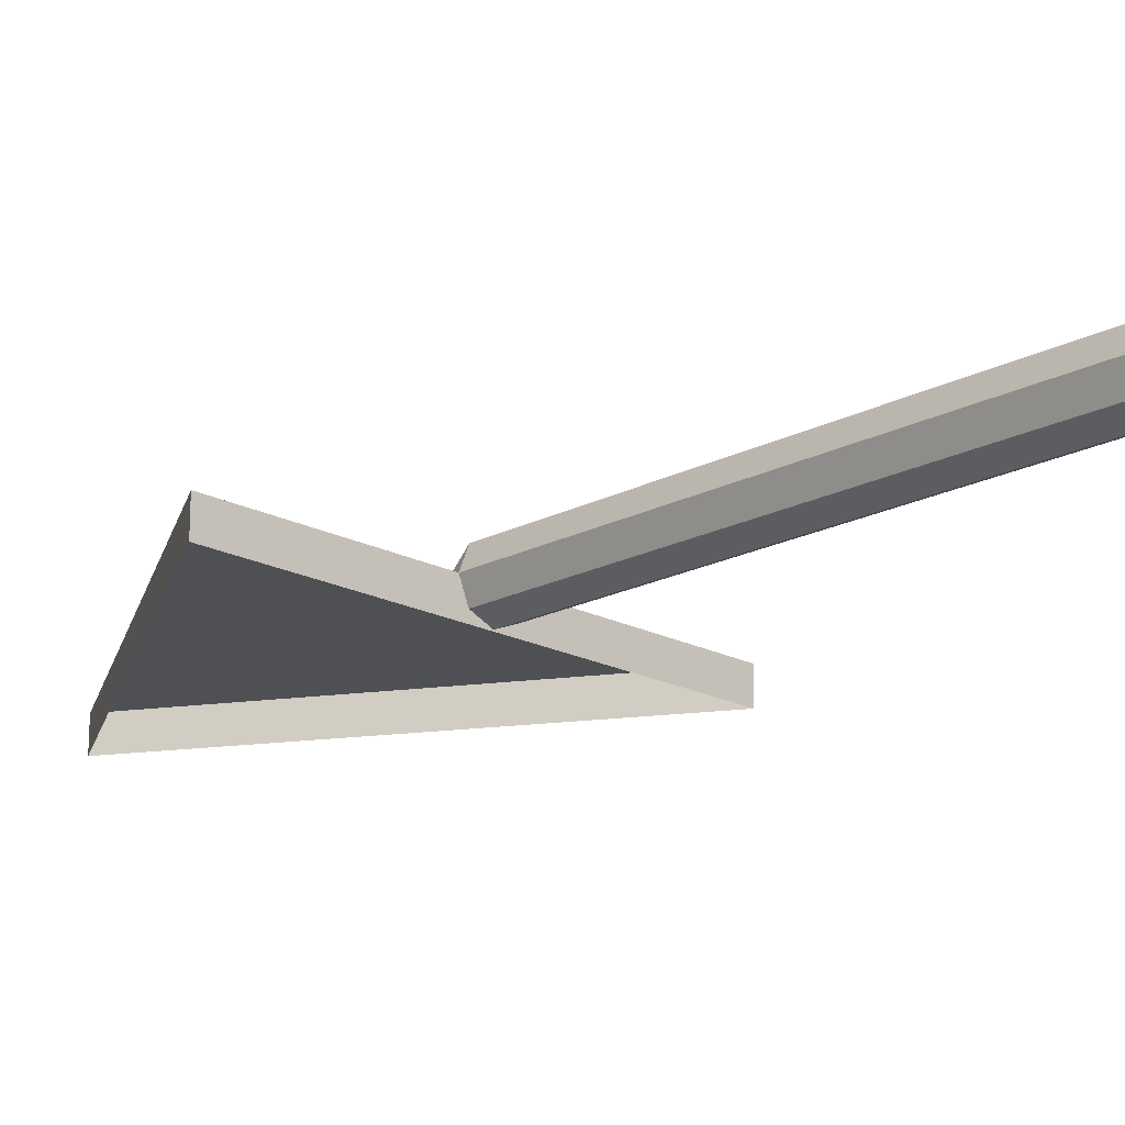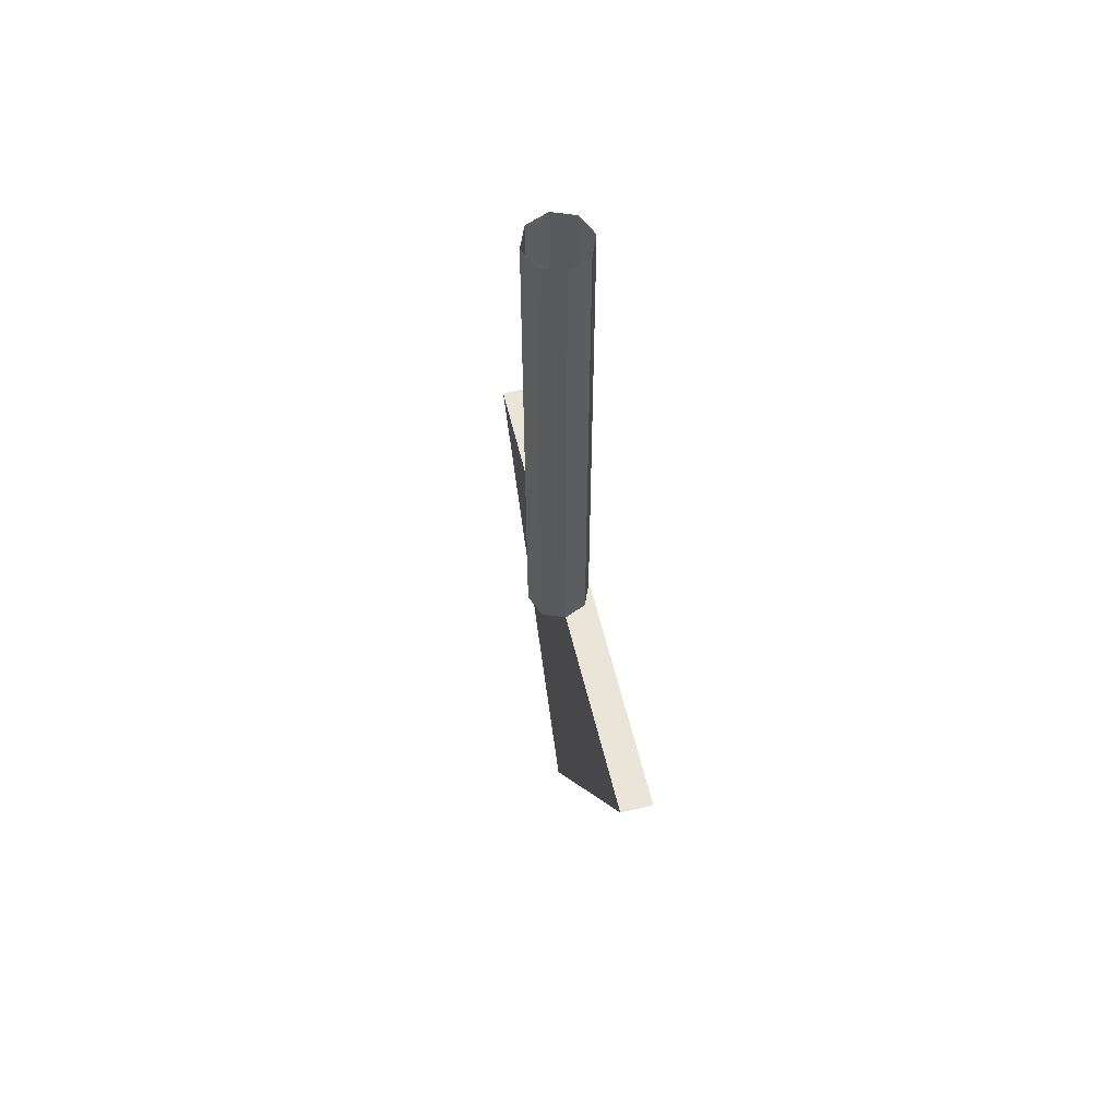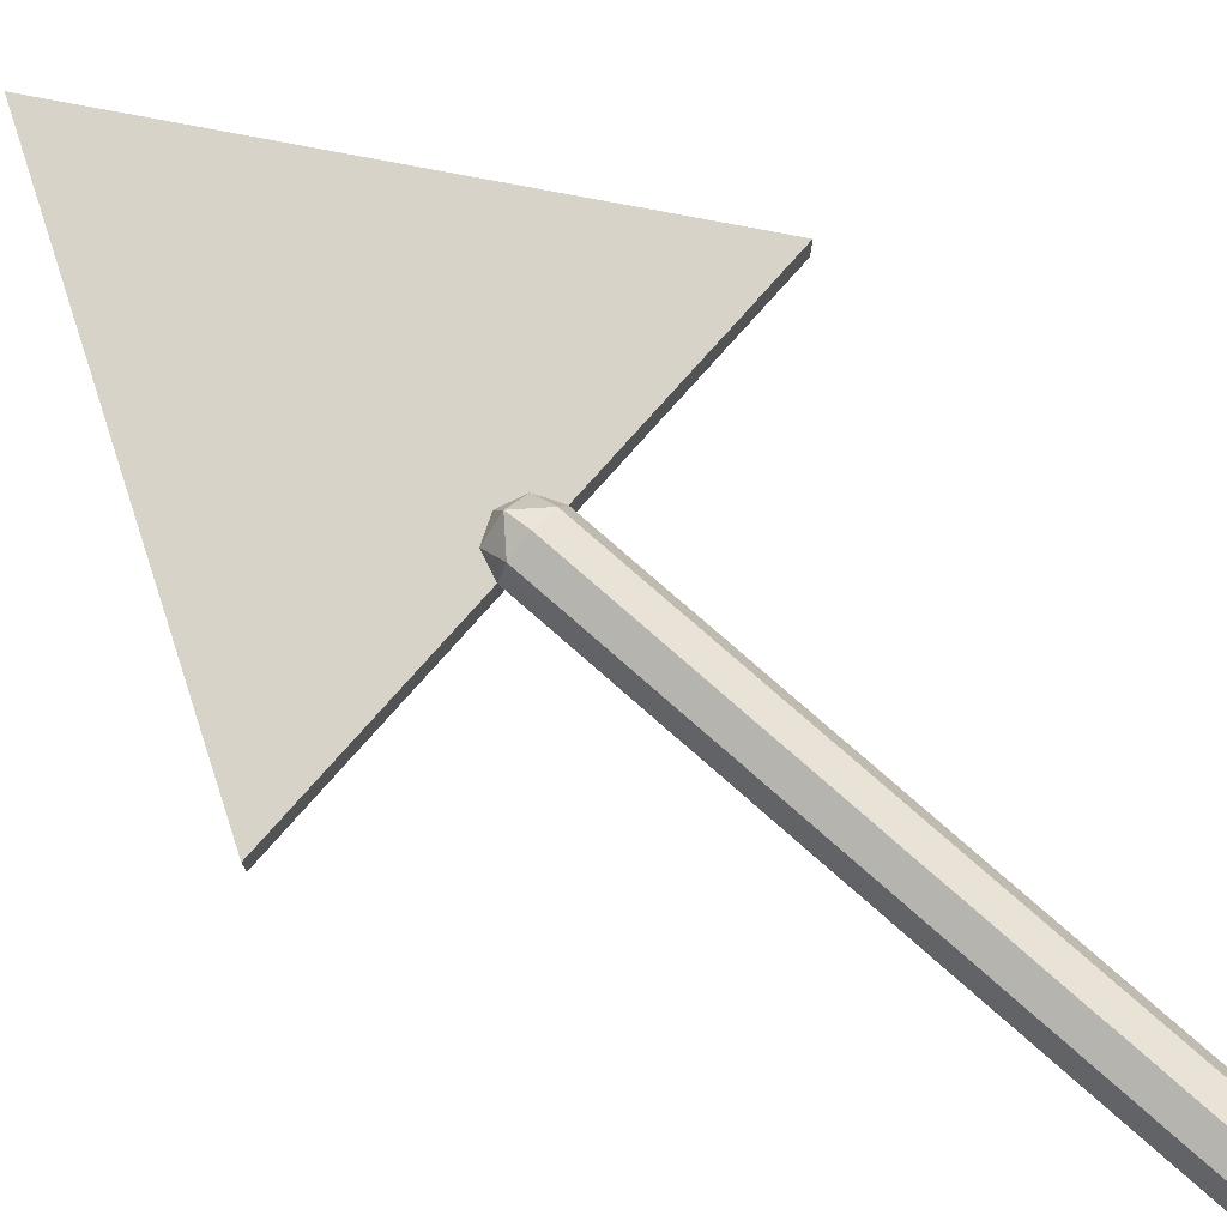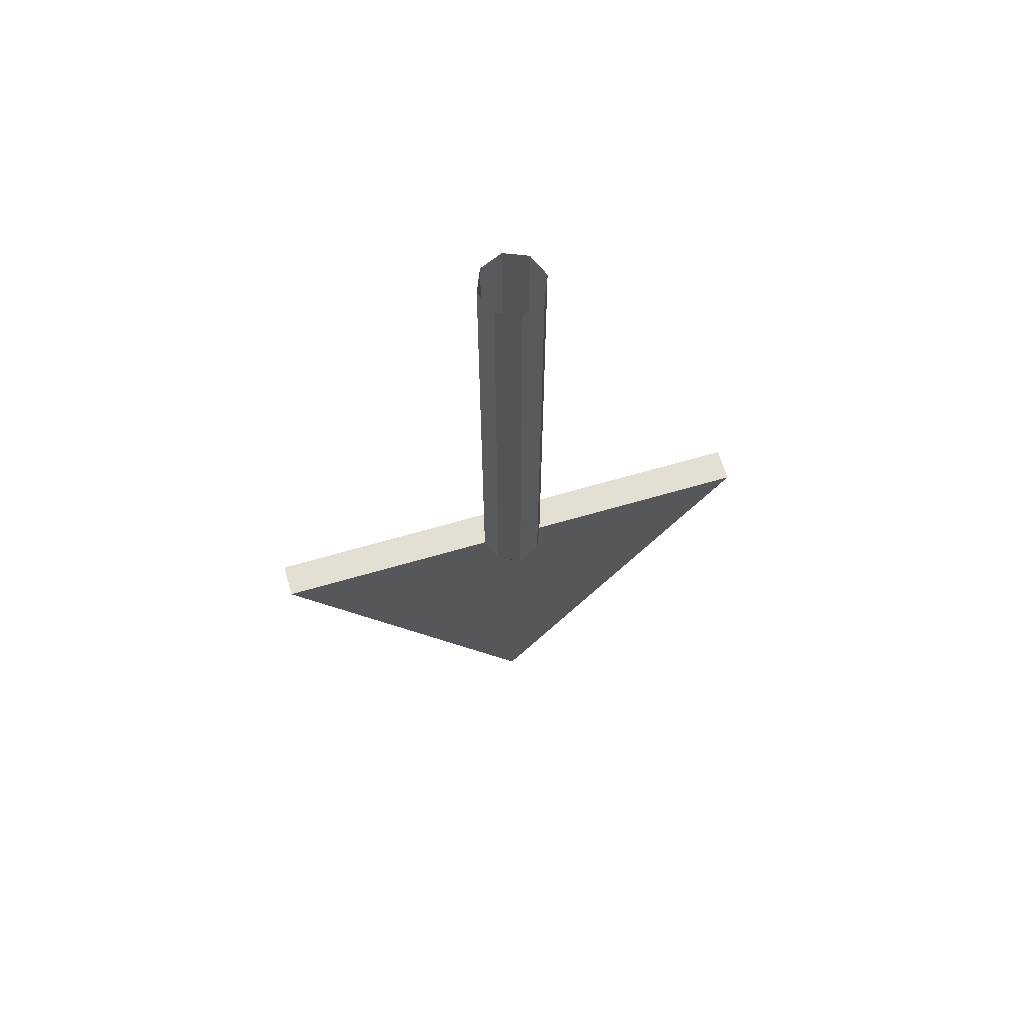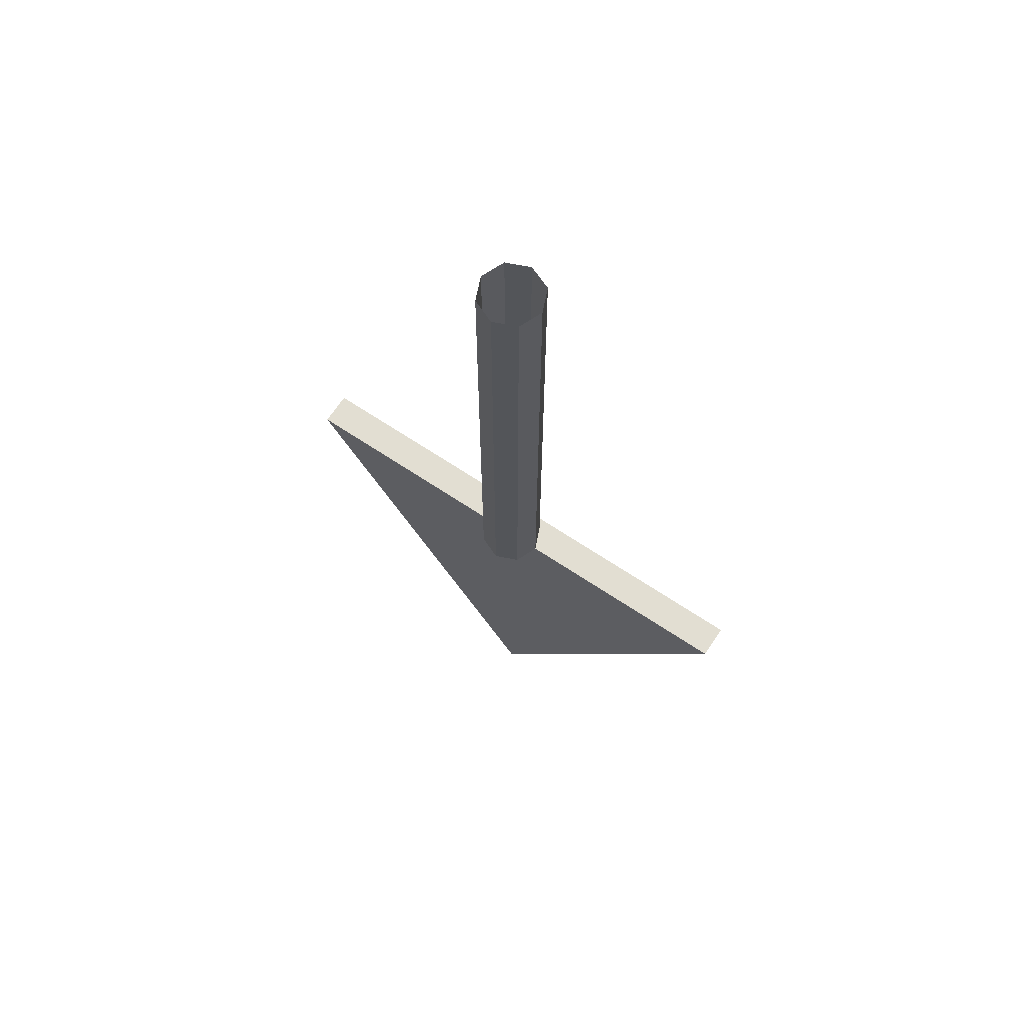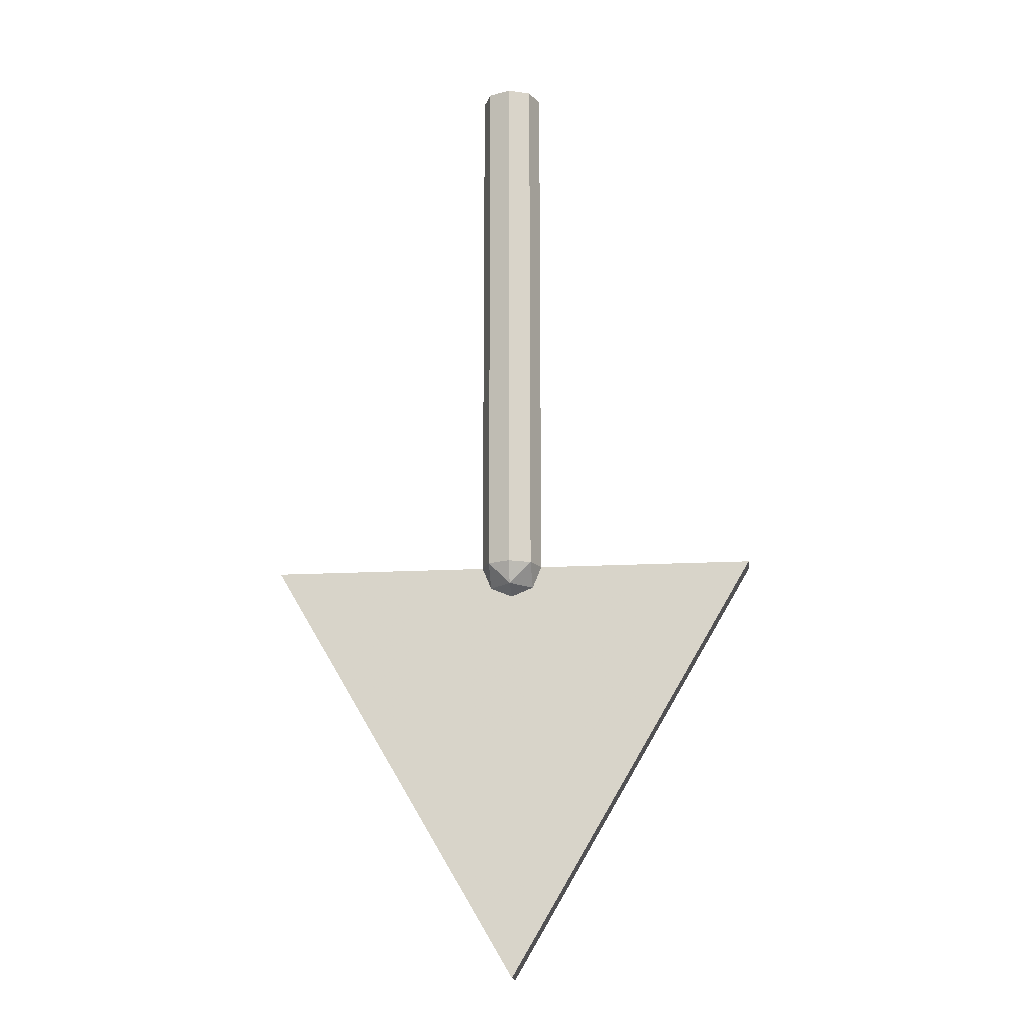
<metadata>
{"format":"obj","ext":"obj","renderer":"f3d","projection":"perspective","resolution":1024,"background":"white","views":[{"elev":-18.7,"azim":135.0,"up":"+Z"},{"elev":59.1,"azim":76.4,"up":"+Y"},{"elev":76.4,"azim":131.4,"up":"+Z"},{"elev":66.6,"azim":-16.2,"up":"+Y"},{"elev":67.8,"azim":33.7,"up":"+Y"},{"elev":-16.9,"azim":6.2,"up":"+Y"}]}
</metadata>
<code>
v 0.08839 -0.4 -0.08839
v 0.125 -0.4 0
v 0.125 -2.6 0
v 0.08839 -2.6 -0.08839
v 0 -0.4 -0.125
v 0.08839 -0.4 -0.08839
v 0.08839 -2.6 -0.08839
v 0 -2.6 -0.125
v -0.08839 -0.4 -0.08839
v 0 -0.4 -0.125
v 0 -2.6 -0.125
v -0.08839 -2.6 -0.08839
v -0.125 -0.4 0
v -0.08839 -0.4 -0.08839
v -0.08839 -2.6 -0.08839
v -0.125 -2.6 0
v -0.08839 -0.4 0.08839
v -0.125 -0.4 0
v -0.125 -2.6 0
v -0.08839 -2.6 0.08839
v 0 -0.4 0.125
v -0.08839 -0.4 0.08839
v -0.08839 -2.6 0.08839
v 0 -2.6 0.125
v 0.08839 -0.4 0.08839
v 0 -0.4 0.125
v 0 -2.6 0.125
v 0.08839 -2.6 0.08839
v 0.125 -0.4 0
v 0.08839 -0.4 0.08839
v 0.08839 -2.6 0.08839
v 0.125 -2.6 0
v 0.125 -2.6 0
v 0.08839 -2.688 0
v 0.08839 -2.6 0.08839
v 0 -2.688 0.08839
v 0 -2.6 0.125
v 0.08839 -2.6 0.08839
v 0.08839 -2.688 0
v 0 -2.688 0.08839
v 0.08839 -2.6 0.08839
v 0 -2.725 0
v 0 -2.688 0.08839
v 0.08839 -2.688 0
v -0.125 -2.6 0
v -0.08839 -2.688 0
v -0.08839 -2.6 0.08839
v 0 -2.688 0.08839
v 0 -2.6 0.125
v -0.08839 -2.6 0.08839
v -0.08839 -2.688 0
v 0 -2.688 0.08839
v -0.08839 -2.6 0.08839
v 0 -2.725 0
v 0 -2.688 0.08839
v -0.08839 -2.688 0
v 1 -2.6 -0.13
v 0 -4.3 -0.13
v 0 -4.3 0
v 1 -2.6 0
v 0 -4.3 -0.13
v -1 -2.6 -0.13
v -1 -2.6 0
v 0 -4.3 0
v -1 -2.6 -0.13
v 1 -2.6 -0.13
v 1 -2.6 0
v -1 -2.6 0
v 1 -2.6 0
v -1 -2.6 0
v 0 -4.3 0
g mesh7449868
f 1 2 3
f 3 4 1
f 5 6 7
f 7 8 5
f 9 10 11
f 11 12 9
f 13 14 15
f 15 16 13
f 17 18 19
f 19 20 17
f 21 22 23
f 23 24 21
f 25 26 27
f 27 28 25
f 29 30 31
f 31 32 29
g mesh7449871
f 33 35 34
f 36 38 37
f 39 41 40
f 42 44 43
g mesh7449873
f 45 46 47
f 48 49 50
f 51 52 53
f 54 55 56
g mesh7449878
f 57 59 58
f 59 57 60
f 61 63 62
f 63 61 64
f 65 67 66
f 67 65 68
f 69 70 71

</code>
